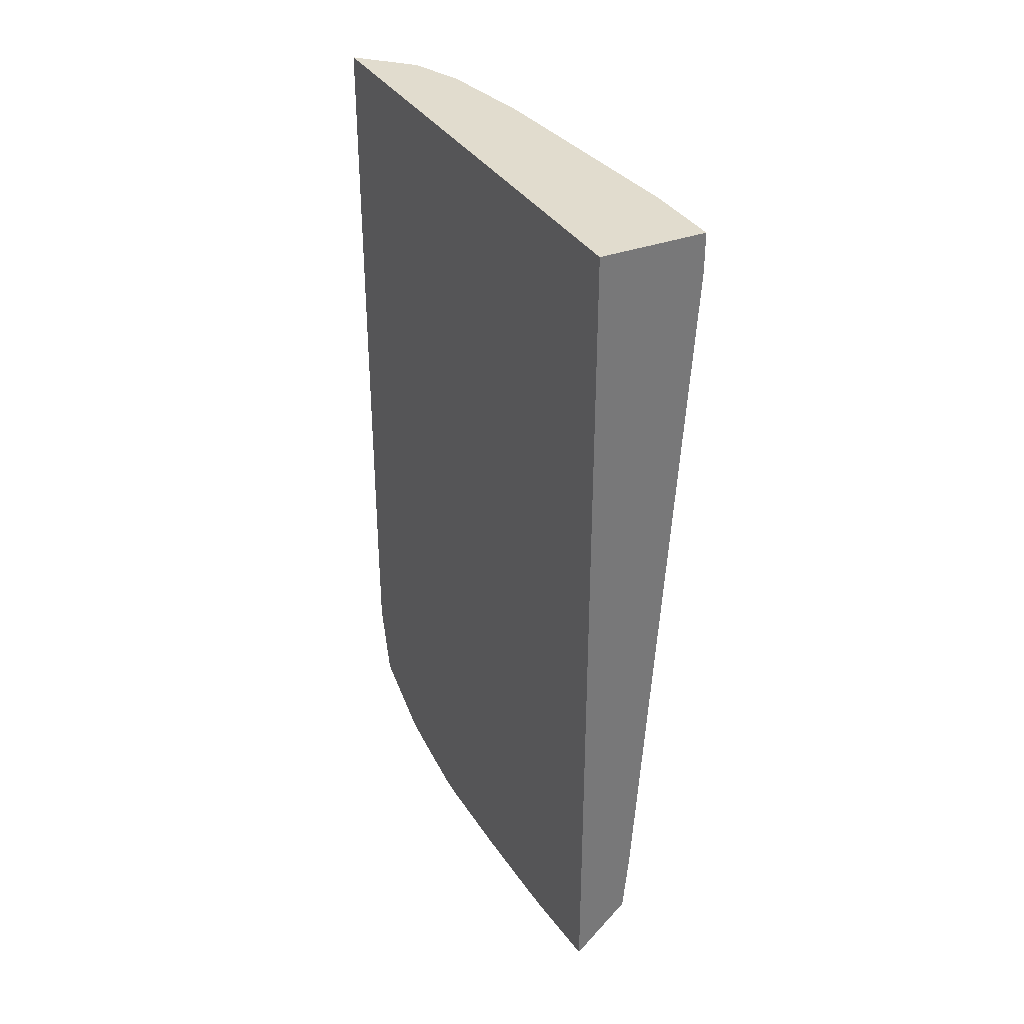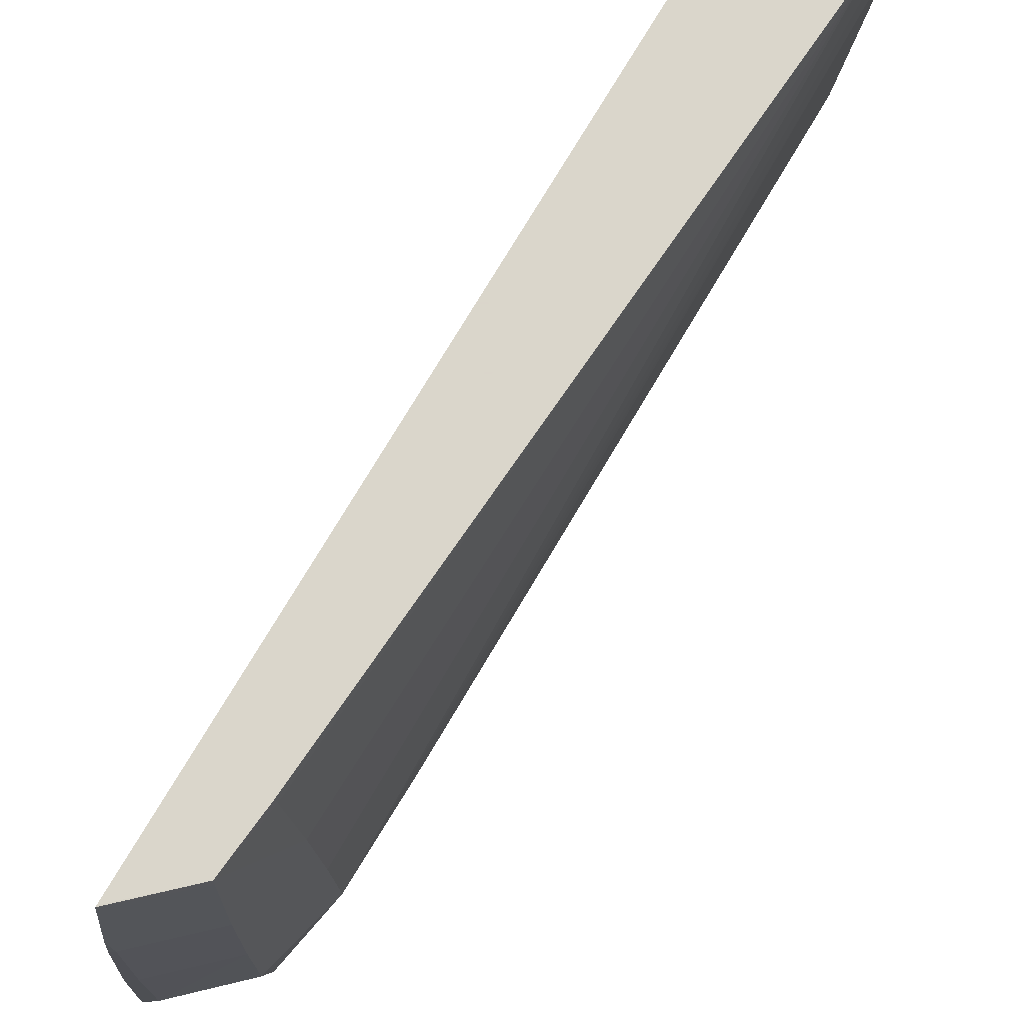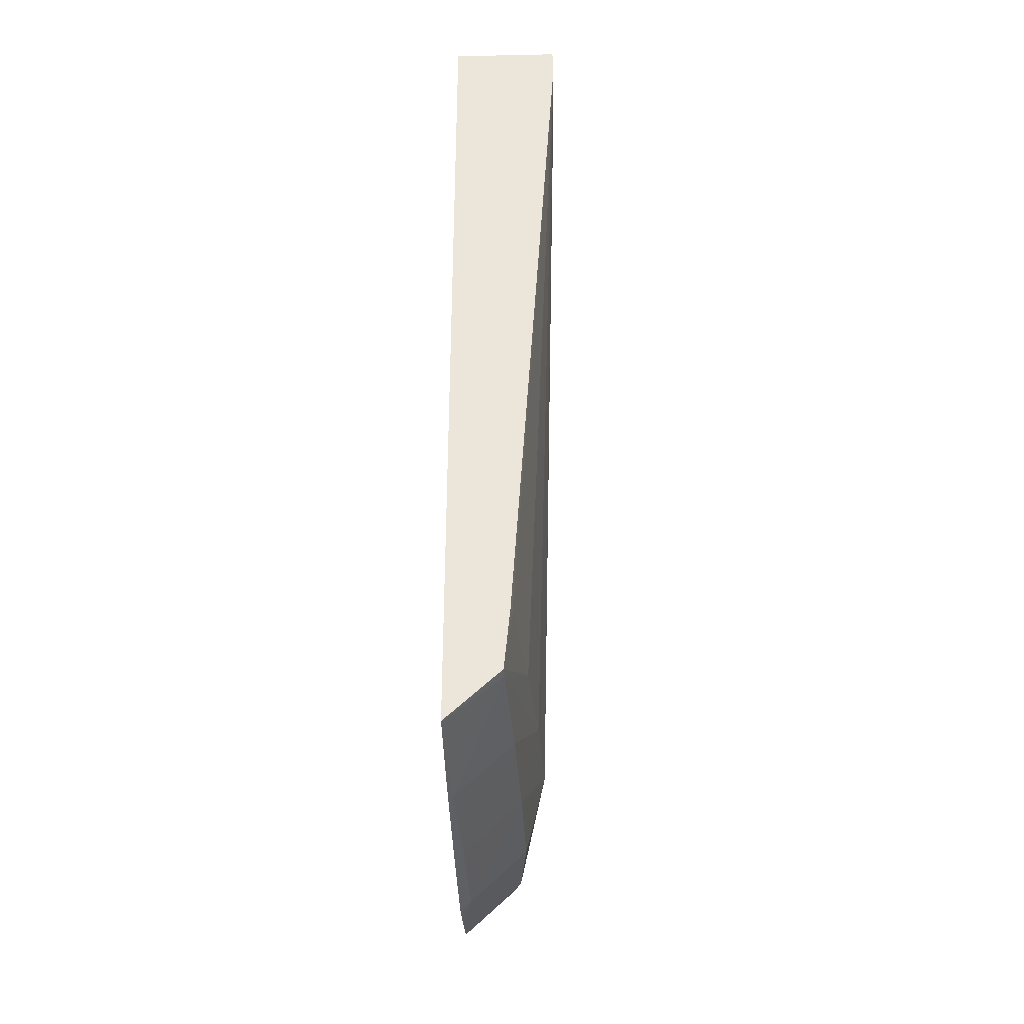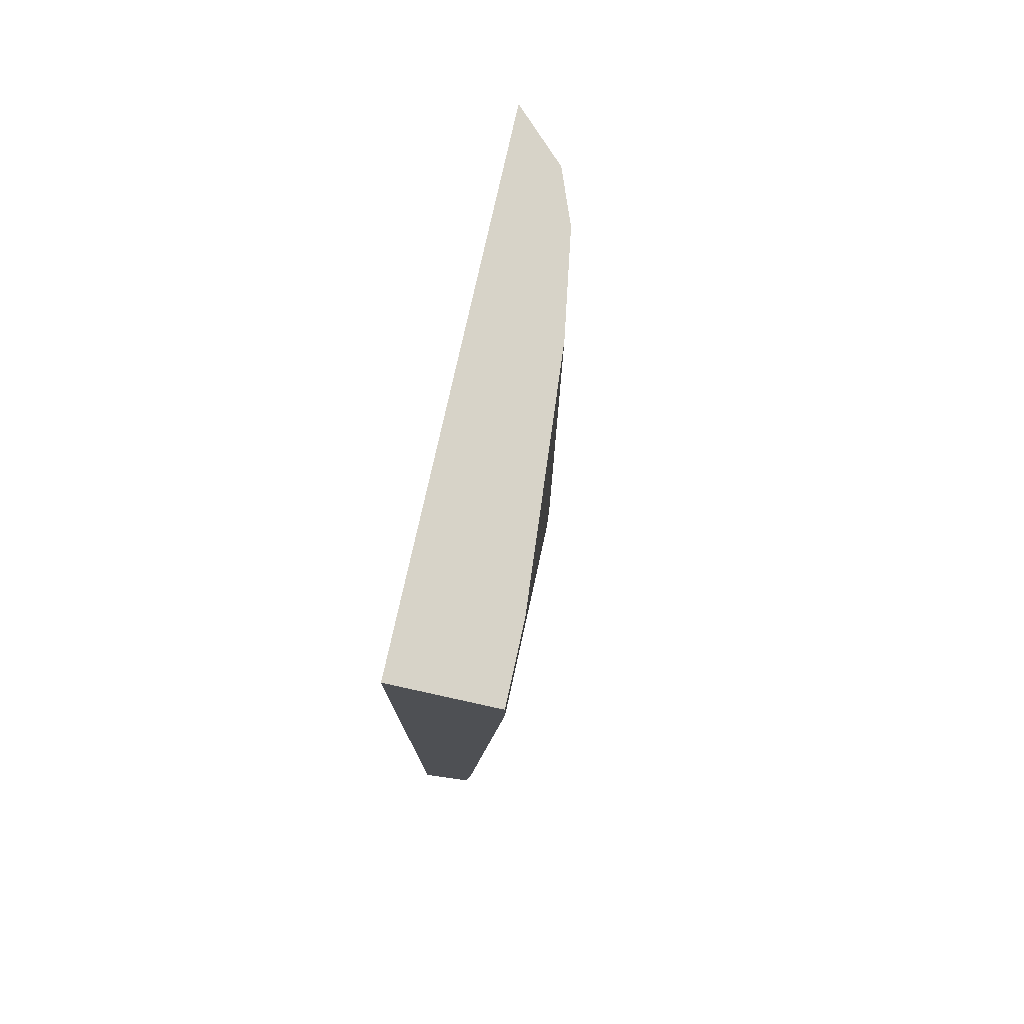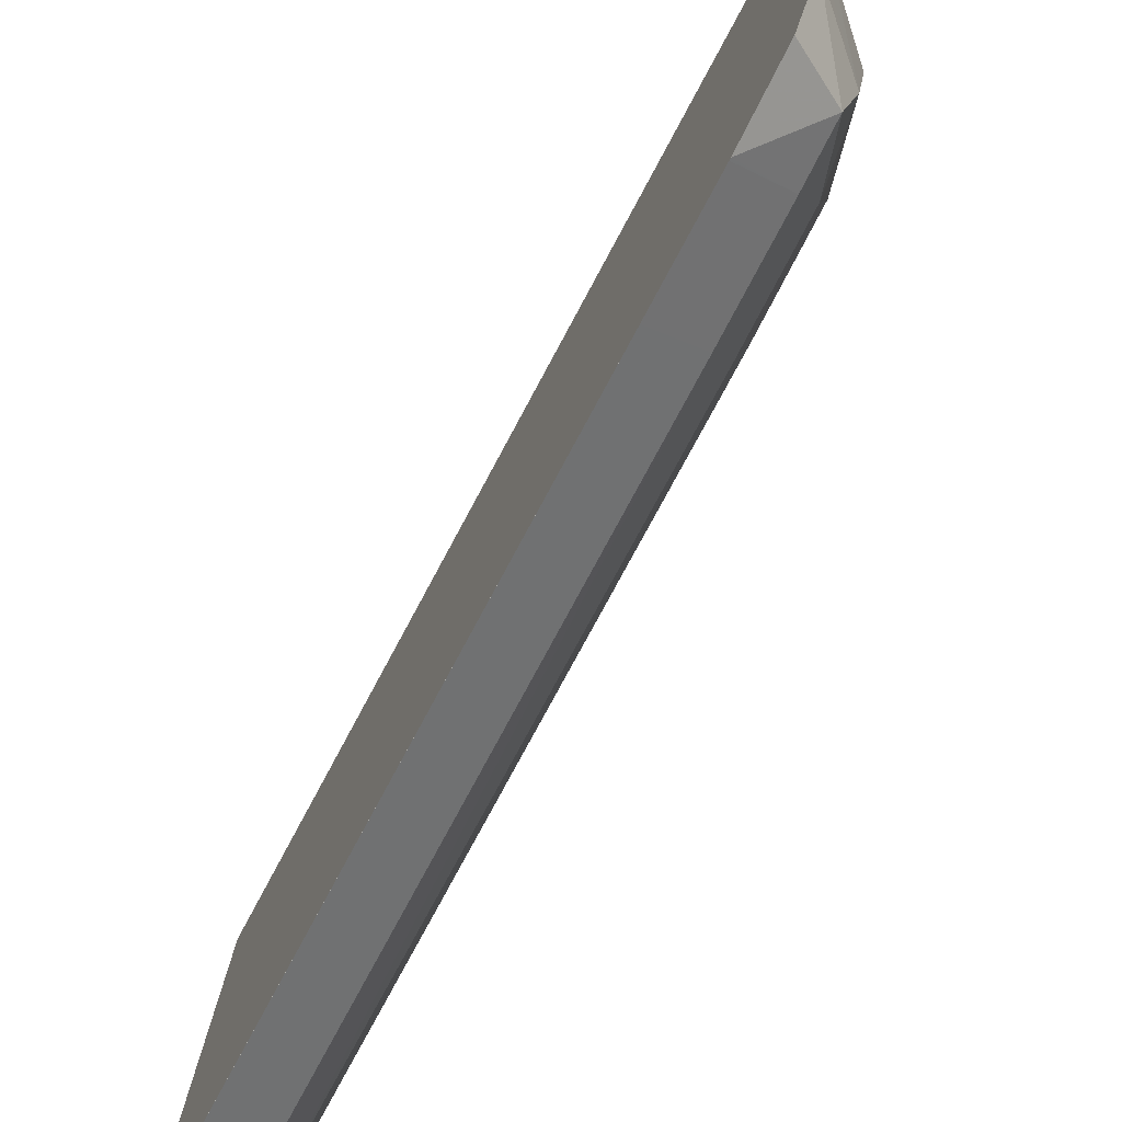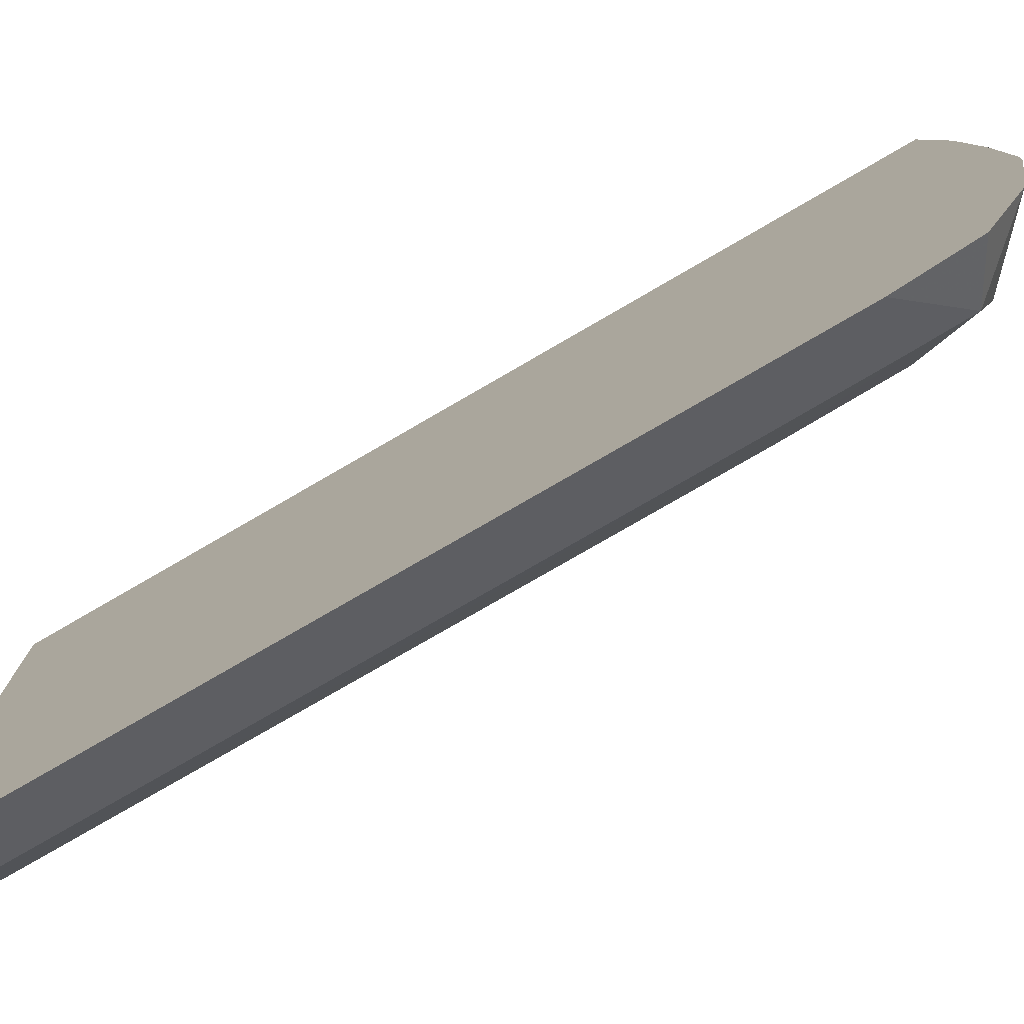
<metadata>
{"format":"obj","ext":"obj","renderer":"f3d","projection":"perspective","resolution":1024,"background":"white","views":[{"elev":34.1,"azim":153.1,"up":"+Z"},{"elev":74.1,"azim":-149.5,"up":"+Y"},{"elev":-35.7,"azim":-178.4,"up":"+Z"},{"elev":76.6,"azim":-167.6,"up":"+Z"},{"elev":-78.0,"azim":151.7,"up":"+Y"},{"elev":-77.6,"azim":120.1,"up":"+Y"}]}
</metadata>
<code>
v -0.02328 -0.01444 -0.001884
v -0.02328 -0.01443 -0.001881
v -0.02328 -0.01444 -0.001881
v -0.02328 -0.01444 -0.009416
v -0.02328 -0.008039 -0.001881
v -0.02388 -0.01383 -0.001881
v -0.02388 -0.01383 -0.009416
v -0.02328 -0.01443 -0.01067
v -0.02455 -0.008039 -0.001881
v -0.02328 -0.008039 -0.01199
v -0.02413 -0.01318 -0.001881
v -0.02412 -0.01318 -0.009416
v -0.02387 -0.01383 -0.01067
v -0.02328 -0.01443 -0.0107
v -0.02455 -0.008039 -0.002331
v -0.02455 -0.008988 -0.001881
v -0.02328 -0.008039 -0.01201
v -0.02392 -0.008039 -0.01141
v -0.02432 -0.01193 -0.001881
v -0.02432 -0.01193 -0.009416
v -0.02411 -0.01318 -0.01067
v -0.02386 -0.01382 -0.01131
v -0.02328 -0.01421 -0.01161
v -0.02399 -0.008039 -0.01067
v -0.024 -0.008162 -0.01067
v -0.02415 -0.009418 -0.01067
v -0.02424 -0.01067 -0.01067
v -0.0243 -0.01193 -0.01067
v -0.02455 -0.00862 -0.002276
v -0.02328 -0.008063 -0.01201
v -0.02393 -0.008162 -0.01142
v -0.02397 -0.01318 -0.01148
v -0.02328 -0.01329 -0.01211
v -0.02399 -0.009418 -0.01153
v -0.02404 -0.01067 -0.0116
v -0.02407 -0.01193 -0.01163
v -0.02328 -0.009072 -0.01216
v -0.02333 -0.009418 -0.01216
v -0.02342 -0.01193 -0.01226
v -0.02328 -0.01271 -0.01223
v -0.02338 -0.01067 -0.01223
v -0.02328 -0.009418 -0.0122
v -0.02328 -0.01067 -0.01229
v -0.02328 -0.01193 -0.01234
v -0.02328 -0.01213 -0.01233
f 4 7 8
f 18 31 26
f 1 4 8
f 3 7 4
f 27 31 34
f 32 39 40
f 15 28 29
f 1 45 44
f 2 9 16
f 1 3 4
f 1 2 3
f 1 30 17
f 1 37 30
f 1 42 37
f 5 10 18
f 34 38 41
f 18 26 25
f 7 11 12
f 8 13 14
f 1 33 40
f 1 40 45
f 27 34 35
f 27 35 28
f 1 8 14
f 1 14 23
f 1 23 33
f 6 11 7
f 7 12 13
f 9 15 29
f 9 29 16
f 10 17 18
f 31 38 34
f 32 36 39
f 21 28 32
f 21 32 22
f 32 40 33
f 11 19 12
f 12 20 21
f 14 22 23
f 5 24 15
f 5 15 9
f 28 35 36
f 28 36 32
f 30 37 38
f 2 6 3
f 3 6 7
f 1 44 43
f 1 43 42
f 15 25 26
f 15 26 27
f 1 17 10
f 34 41 35
f 15 27 28
f 13 22 14
f 12 21 13
f 12 19 20
f 13 21 22
f 2 16 19
f 2 19 11
f 2 11 6
f 22 32 33
f 30 38 31
f 39 44 45
f 39 43 44
f 22 33 23
f 26 31 27
f 35 39 36
f 15 24 25
f 41 42 43
f 18 25 24
f 20 28 21
f 1 10 5
f 1 5 2
f 2 5 9
f 16 29 28
f 16 28 20
f 16 20 19
f 17 30 18
f 18 30 31
f 39 41 43
f 38 42 41
f 37 42 38
f 35 41 39
f 5 18 24
f 39 45 40
f 7 13 8

</code>
